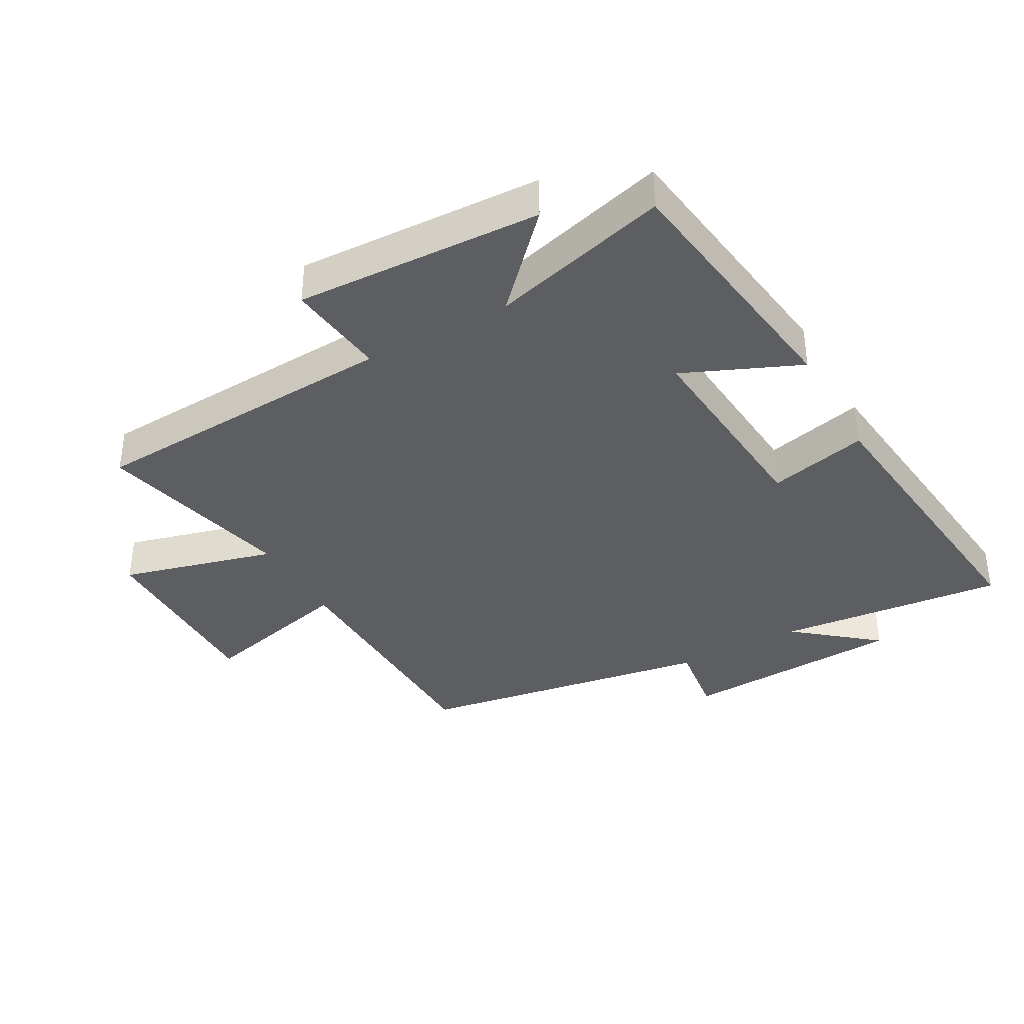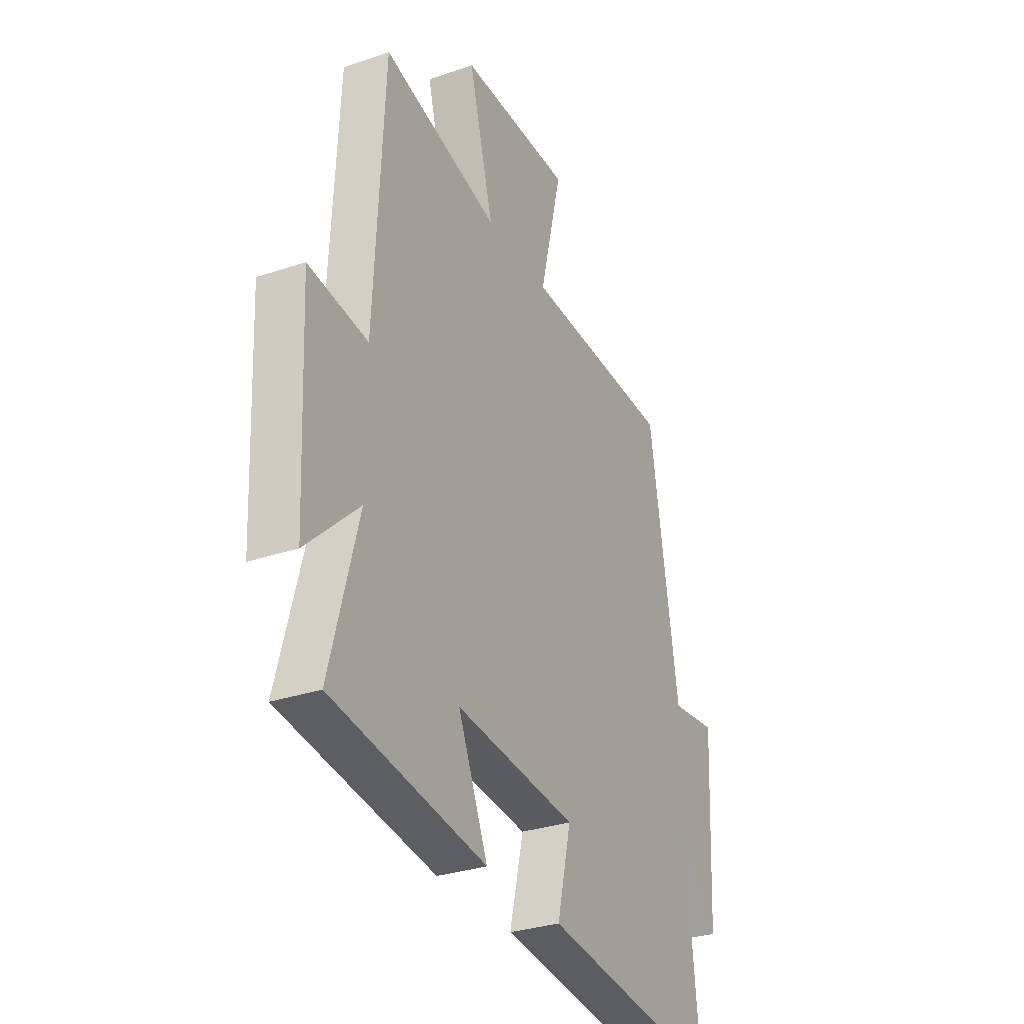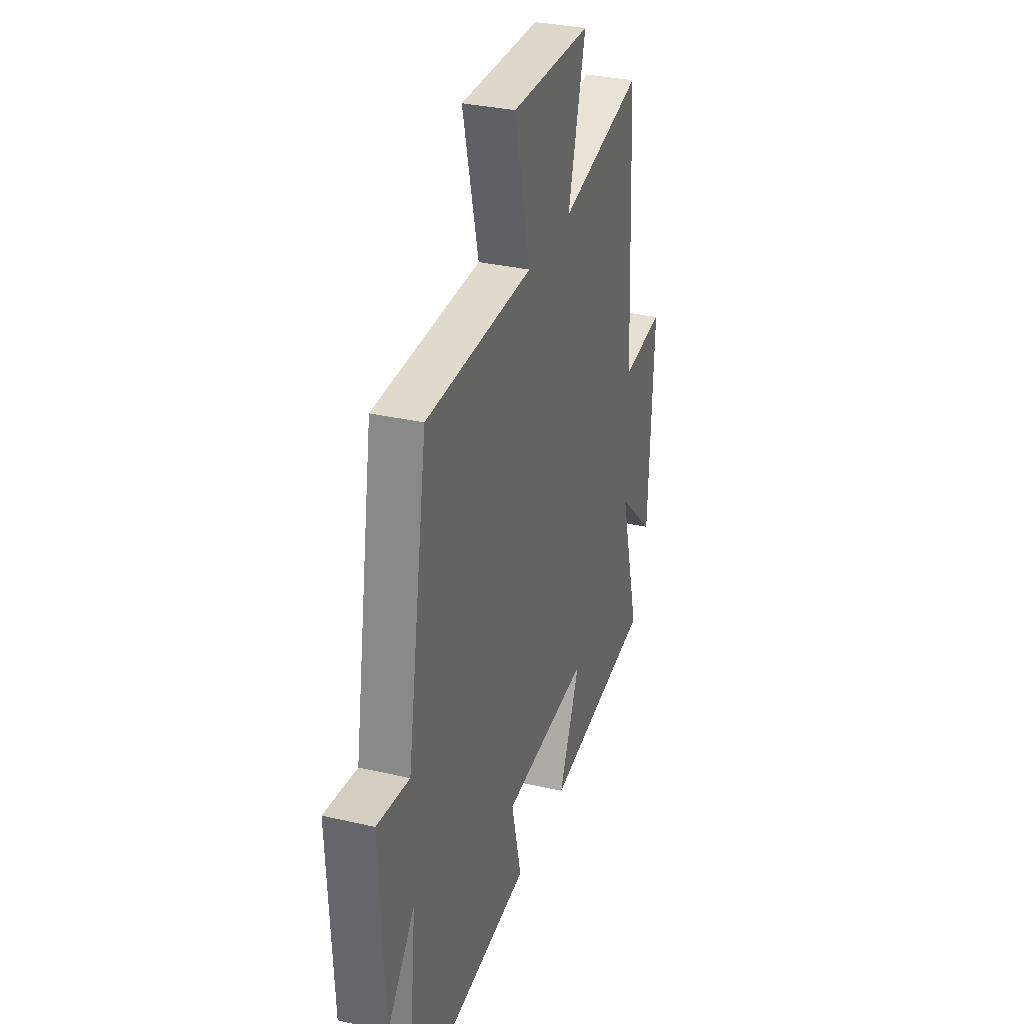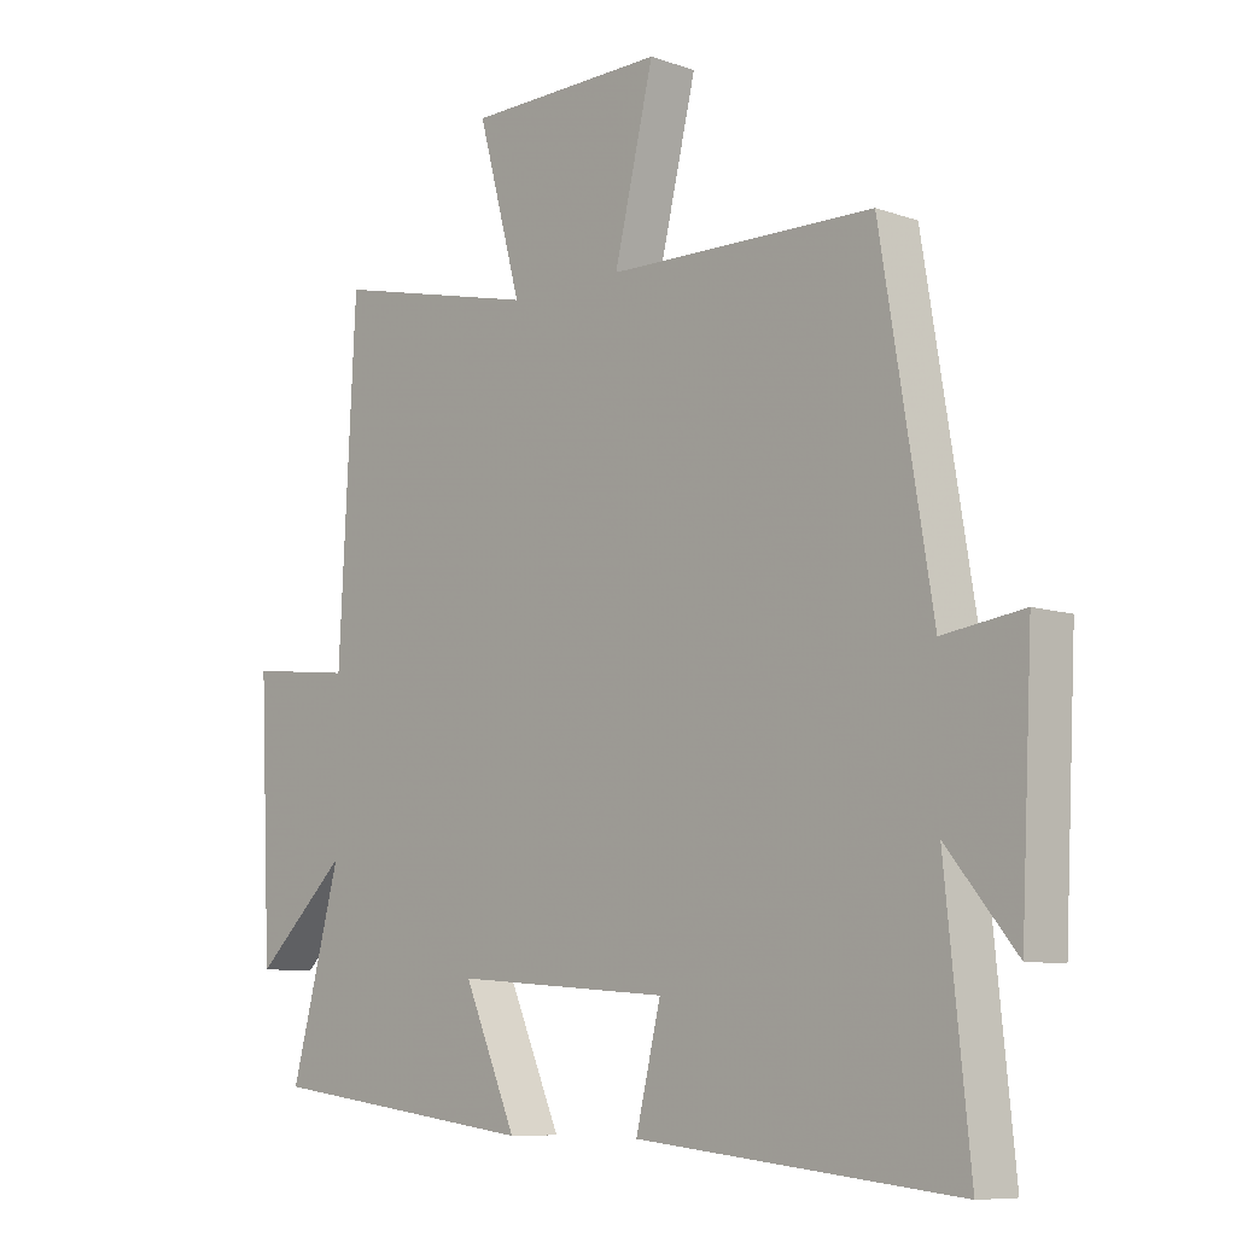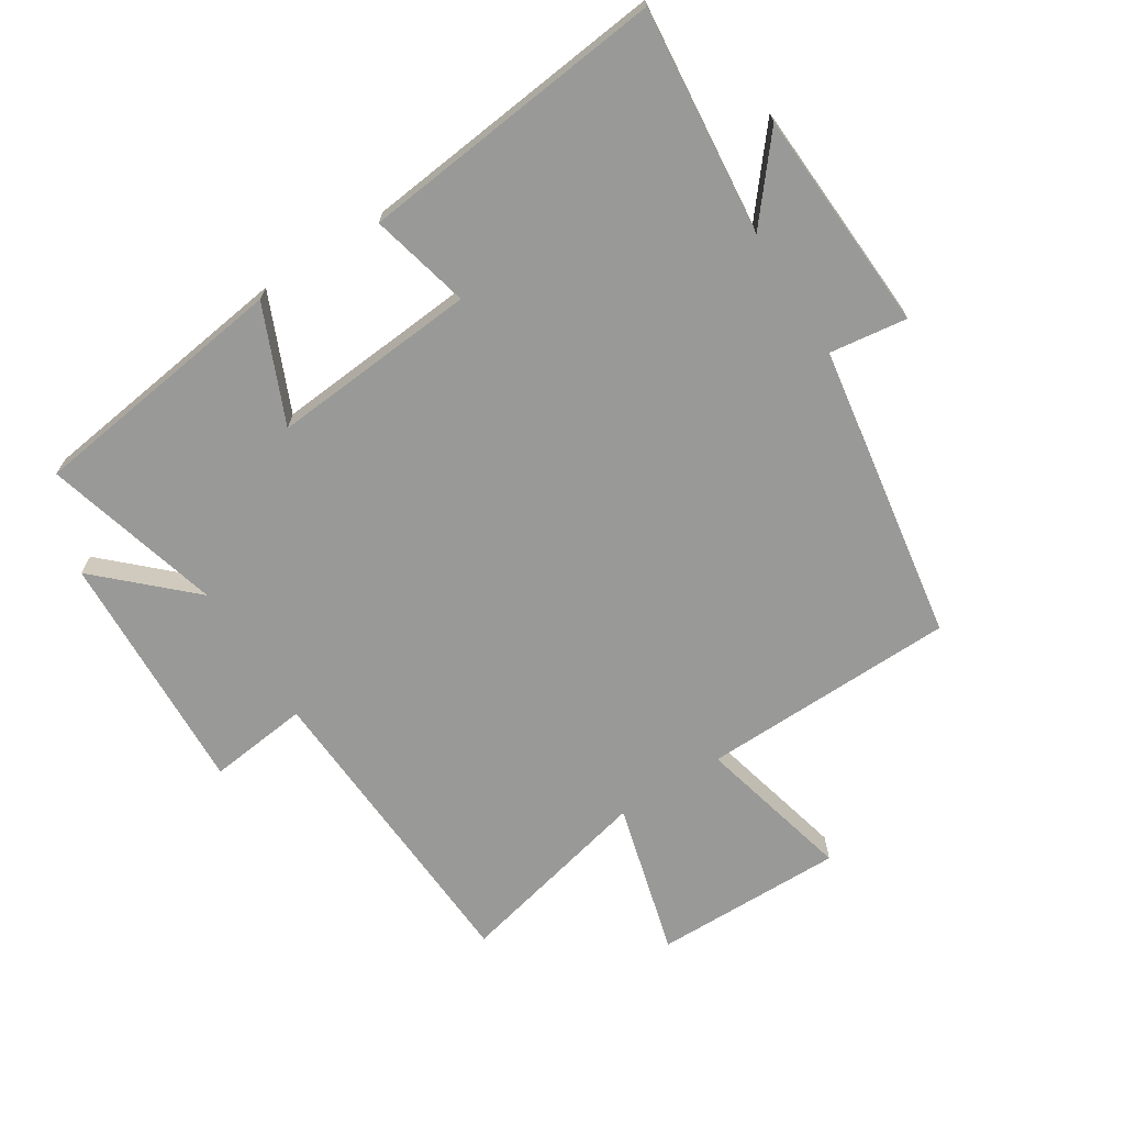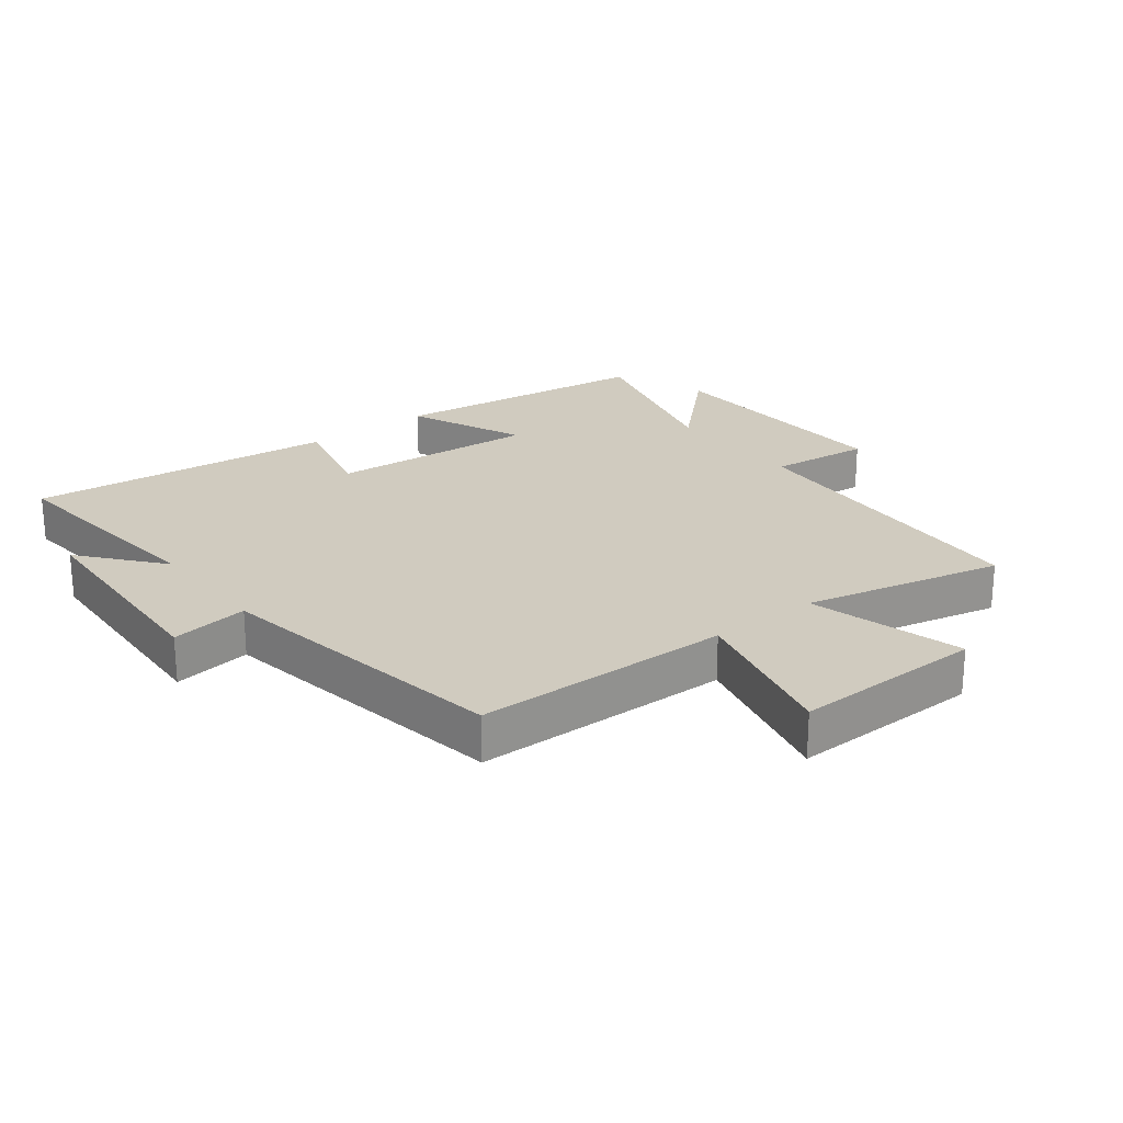
<metadata>
{"format":"obj","ext":"obj","renderer":"f3d","projection":"perspective","resolution":1024,"background":"white","views":[{"elev":-37.3,"azim":119.3,"up":"+Y"},{"elev":-31.0,"azim":115.9,"up":"+Z"},{"elev":32.1,"azim":-71.9,"up":"+Z"},{"elev":-8.5,"azim":-133.3,"up":"+Z"},{"elev":-68.8,"azim":-147.4,"up":"+Y"},{"elev":23.7,"azim":-37.9,"up":"+Y"}]}
</metadata>
<code>
v -0.537 0.07 -0.552
v -0.5 0.07 -0.191
v -0.605 0.07 -0.318
v -0.623 0.07 0.036
v -0.5 0.07 0.019
v -0.422 0.07 0.492
v -0.016 0.07 0.5
v -0.076 0.07 0.748
v 0.226 0.07 0.744
v 0.16 0.07 0.5
v 0.474 0.07 0.573
v 0.5 0.07 0.076
v 0.659 0.07 0.094
v 0.641 0.07 -0.296
v 0.5 0.07 -0.162
v 0.576 0.07 -0.445
v 0.161 0.07 -0.5
v 0.241 0.07 -0.316
v -0.087 0.07 -0.342
v -0.049 0.07 -0.5
v -0.537 0 -0.552
v -0.5 0 -0.191
v -0.605 0 -0.318
v -0.623 0 0.036
v -0.5 0 0.019
v -0.422 0 0.492
v -0.016 0 0.5
v -0.076 0 0.748
v 0.226 0 0.744
v 0.16 0 0.5
v 0.474 0 0.573
v 0.5 0 0.076
v 0.659 0 0.094
v 0.641 0 -0.296
v 0.5 0 -0.162
v 0.576 0 -0.445
v 0.161 0 -0.5
v 0.241 0 -0.316
v -0.087 0 -0.342
v -0.049 0 -0.5
f 19 20 1 2
f 18 19 2
f 15 16 17 18
f 15 18 2
f 12 13 14 15
f 12 15 2
f 11 12 2
f 10 11 2
f 7 8 9 10
f 7 10 2
f 6 7 2
f 5 6 2
f 2 3 4 5
f 22 21 40 39
f 22 39 38
f 38 37 36 35
f 22 38 35
f 35 34 33 32
f 22 35 32
f 22 32 31
f 22 31 30
f 30 29 28 27
f 22 30 27
f 22 27 26
f 22 26 25
f 25 24 23 22
f 1 21 22 2
f 2 22 23 3
f 3 23 24 4
f 4 24 25 5
f 5 25 26 6
f 6 26 27 7
f 7 27 28 8
f 8 28 29 9
f 9 29 30 10
f 10 30 31 11
f 11 31 32 12
f 12 32 33 13
f 13 33 34 14
f 14 34 35 15
f 15 35 36 16
f 16 36 37 17
f 17 37 38 18
f 18 38 39 19
f 19 39 40 20
f 20 40 21 1

</code>
